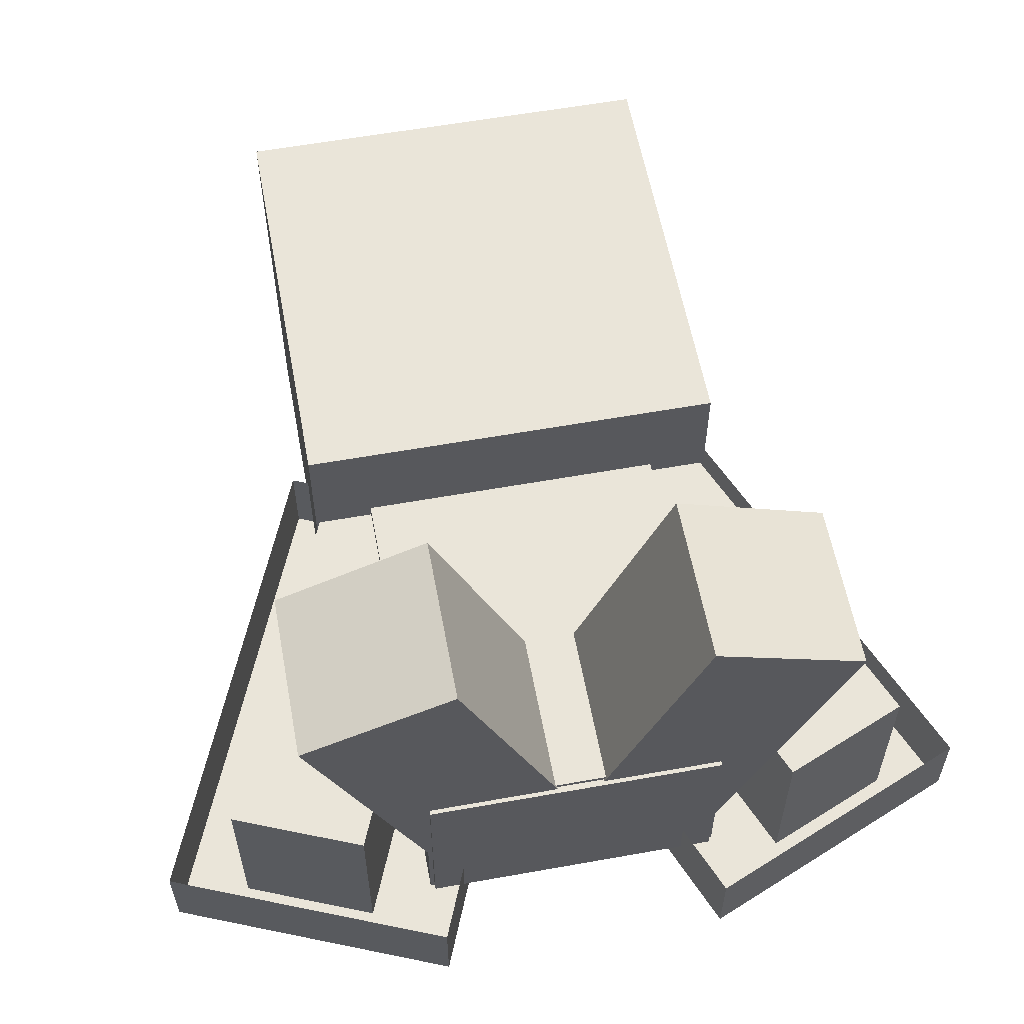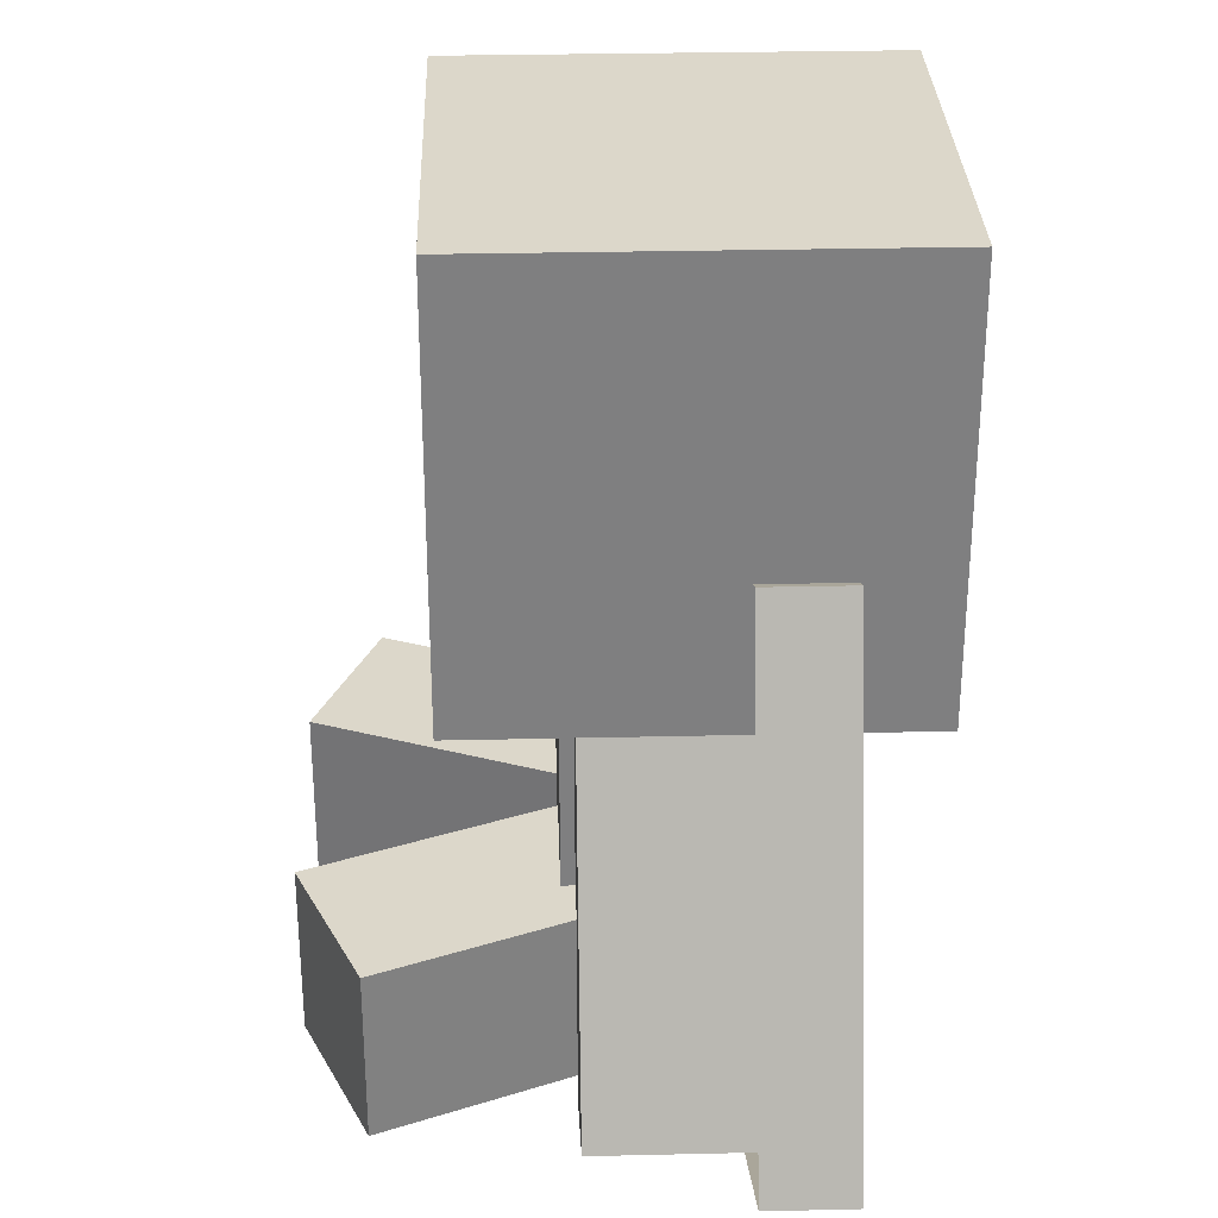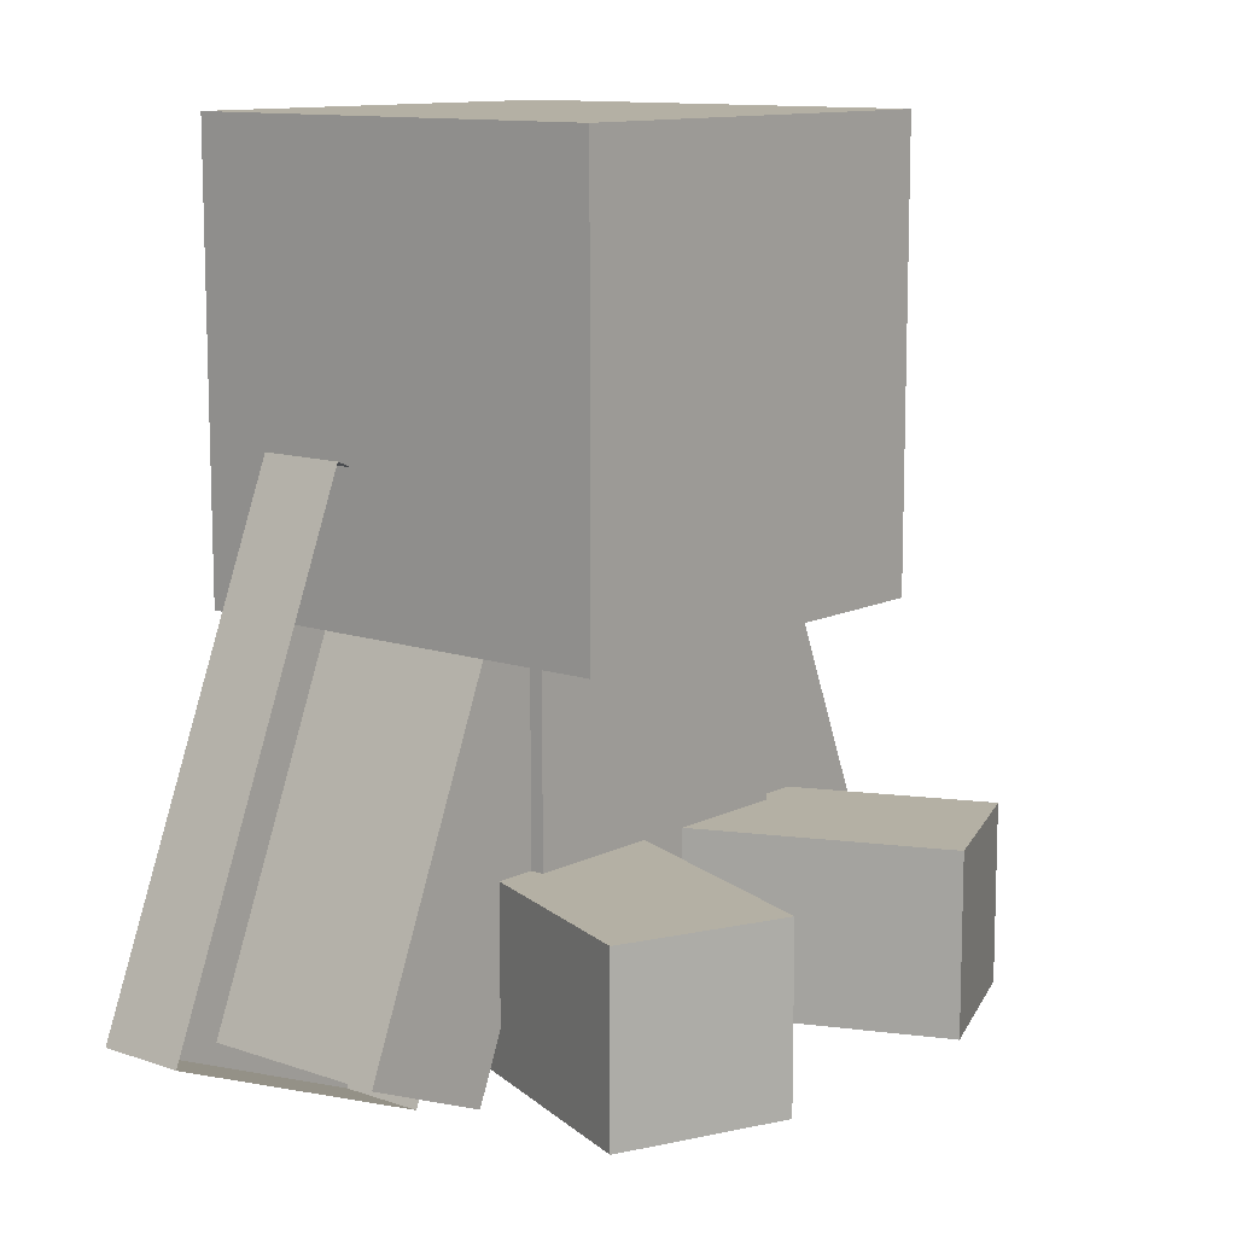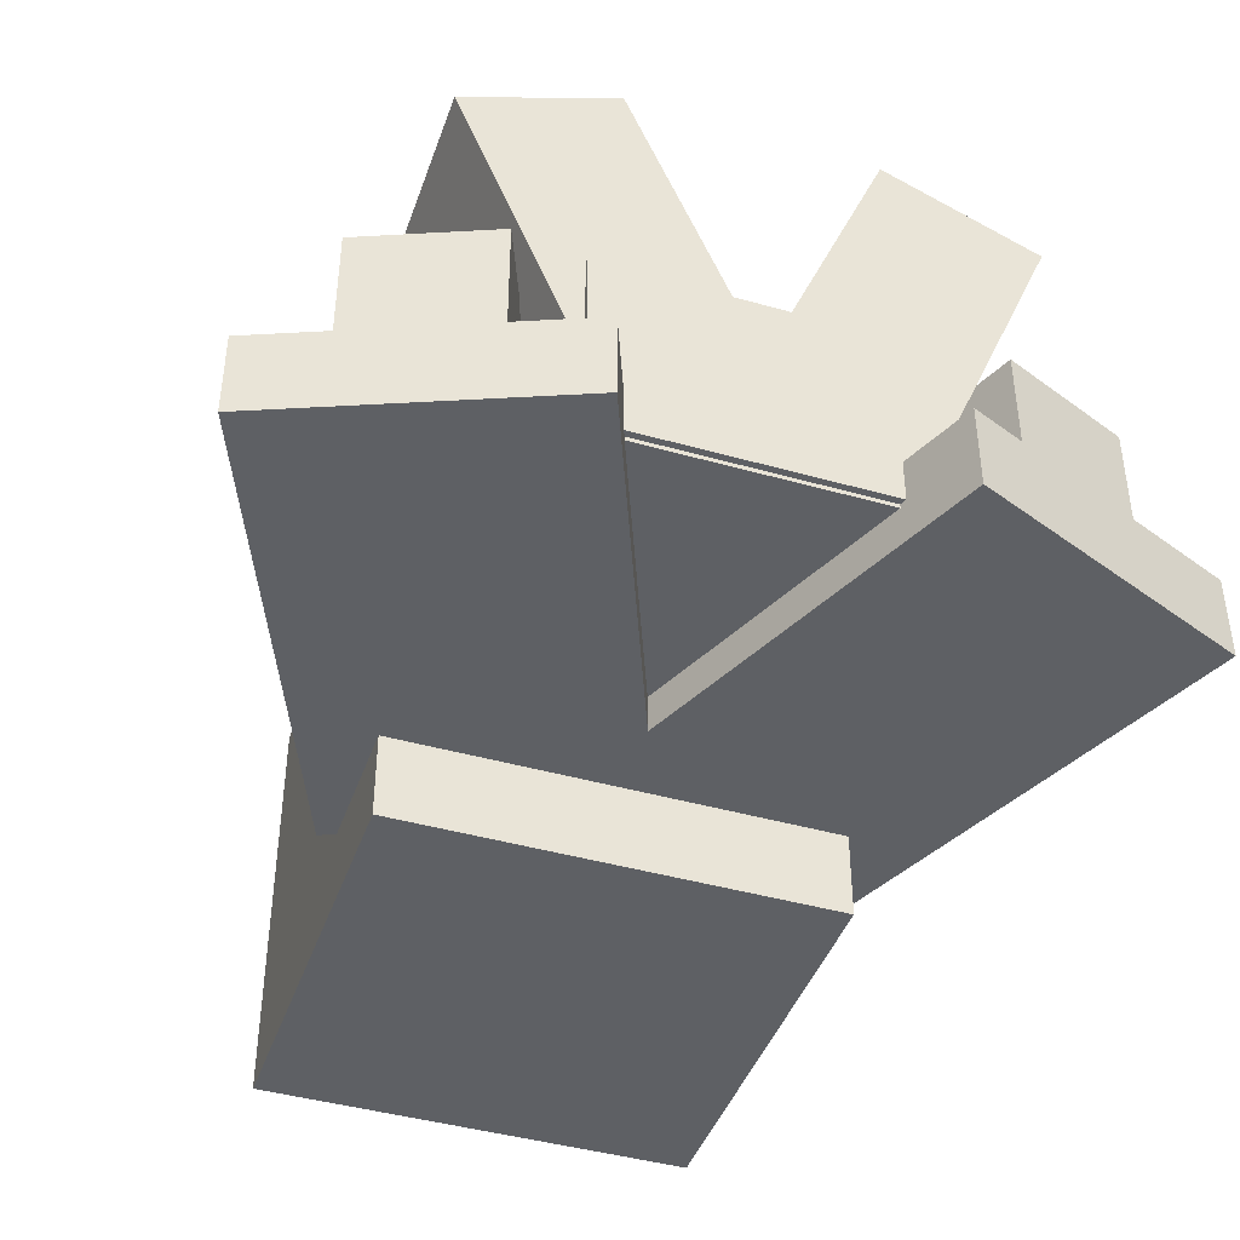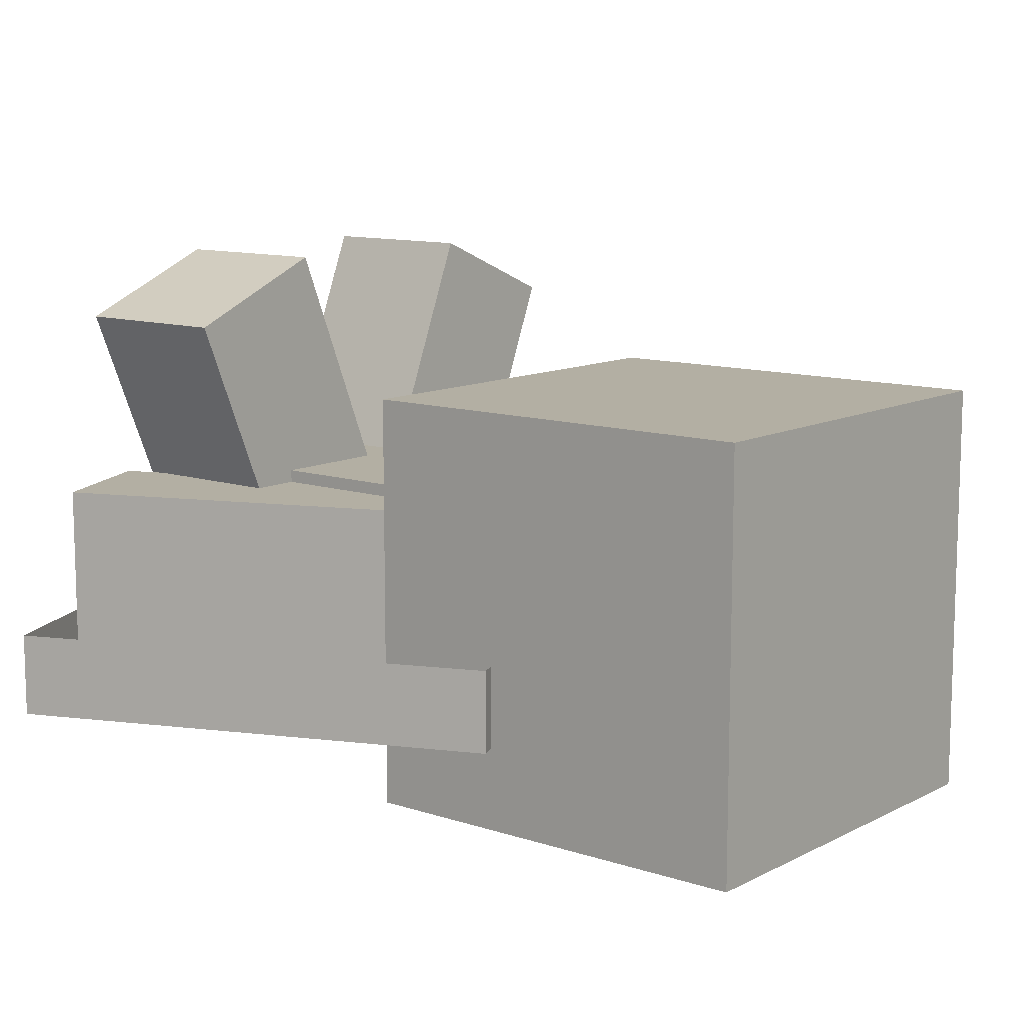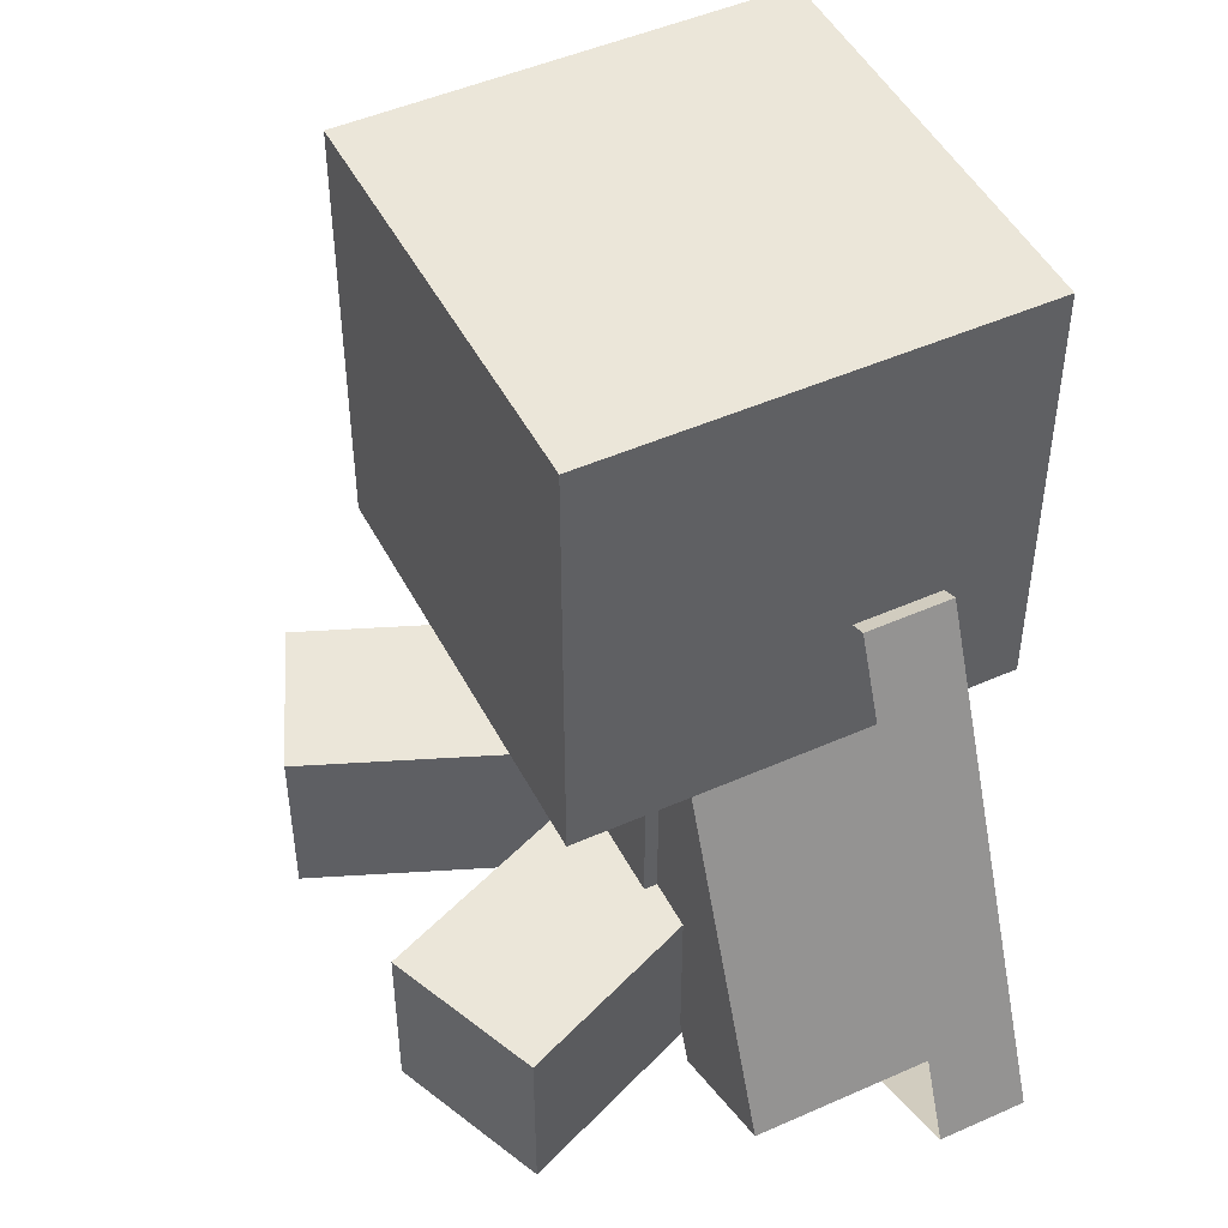
<metadata>
{"format":"obj","ext":"obj","renderer":"f3d","projection":"perspective","resolution":1024,"background":"white","views":[{"elev":58.6,"azim":-10.5,"up":"+Z"},{"elev":30.4,"azim":88.1,"up":"+Y"},{"elev":11.5,"azim":-50.3,"up":"+Y"},{"elev":-42.8,"azim":-18.7,"up":"+Z"},{"elev":11.1,"azim":129.0,"up":"+Z"},{"elev":47.9,"azim":63.5,"up":"+Y"}]}
</metadata>
<code>
o Body
v -0.2188 0 -0.3438
v 0.2188 0.5625 -0.3438
v 0.2188 0 -0.3438
v 0.2188 0.5625 -0.0625
v 0.2188 0 -0.0625
v -0.2188 0.5625 -0.0625
v -0.2188 0 -0.0625
v -0.2188 0.5625 -0.3438
f 1 2 3
f 3 4 5
f 5 6 7
f 7 8 1
f 4 8 6
f 3 7 1
f 1 8 2
f 3 2 4
f 5 4 6
f 7 6 8
f 3 5 7
f 4 2 8
o Body_Layer
v -0.225 0.009375 -0.35
v 0.225 0.5687 -0.35
v 0.225 0.009375 -0.35
v 0.225 0.5687 -0.05625
v 0.225 0.009375 -0.05625
v -0.225 0.5687 -0.05625
v -0.225 0.009375 -0.05625
v -0.225 0.5687 -0.35
f 9 10 11
f 11 12 13
f 13 14 15
f 15 16 9
f 12 16 14
f 11 15 9
f 9 16 10
f 11 10 12
f 13 12 14
f 15 14 16
f 11 13 15
f 12 10 16
o ElytraLeft
v 0.2171 -0.1064 -0.4062
v 0.3367 0.7481 -0.4062
v 0.6213 0.06098 -0.4062
v 0.3367 0.7481 -0.2812
v 0.6213 0.06098 -0.2812
v 0.2171 -0.1064 -0.2812
v -0.06753 0.5807 -0.4062
v -0.06753 0.5807 -0.2812
f 17 18 19
f 19 20 21
f 22 23 17
f 20 23 24
f 19 22 17
f 17 23 18
f 19 18 20
f 22 24 23
f 20 18 23
f 19 21 22
o ElytraRight
v -0.6213 0.06098 -0.4062
v 0.06753 0.5807 -0.4062
v -0.2171 -0.1064 -0.4062
v 0.06753 0.5807 -0.2812
v -0.2171 -0.1064 -0.2812
v -0.6213 0.06098 -0.2812
v -0.3367 0.7481 -0.4062
v -0.3367 0.7481 -0.2812
f 25 26 27
f 27 28 29
f 30 31 25
f 28 31 32
f 27 30 25
f 25 31 26
f 27 26 28
f 30 32 31
f 28 26 31
f 27 29 30
o Hat_Layer
v -0.3125 0.5312 -0.5312
v 0.3125 1.156 -0.5312
v 0.3125 0.5312 -0.5312
v 0.3125 1.156 0.09375
v 0.3125 0.5312 0.09375
v -0.3125 1.156 0.09375
v -0.3125 0.5312 0.09375
v -0.3125 1.156 -0.5312
f 33 34 35
f 35 36 37
f 37 38 39
f 39 40 33
f 36 40 38
f 35 39 33
f 33 40 34
f 35 34 36
f 37 36 38
f 39 38 40
f 36 34 40
f 35 37 39
o Head
v -0.2969 0.5625 -0.5156
v 0.2969 1.141 -0.5156
v 0.2969 0.5625 -0.5156
v 0.2969 1.141 0.07812
v 0.2969 0.5625 0.07812
v -0.2969 1.141 0.07812
v -0.2969 0.5625 0.07812
v -0.2969 1.141 -0.5156
f 41 42 43
f 43 44 45
f 45 46 47
f 47 48 41
f 44 48 46
f 43 47 41
f 41 48 42
f 43 42 44
f 45 44 46
f 47 46 48
f 44 42 48
f 43 45 47
o Left_Arm
v 0.3247 -0.01685 -0.3312
v 0.2827 0.5746 -0.3312
v 0.4979 0.05491 -0.3312
v 0.2827 0.5746 -0.08125
v 0.4979 0.05491 -0.08125
v 0.1094 0.5028 -0.08125
v 0.3247 -0.01685 -0.08125
v 0.1094 0.5028 -0.3312
f 49 50 51
f 51 52 53
f 53 54 55
f 55 56 49
f 52 56 54
f 51 55 49
f 49 56 50
f 51 50 52
f 53 52 54
f 55 54 56
f 52 50 56
f 51 53 55
o Left_Arm_Layer
v 0.5061 0.05152 -0.3375
v 0.1013 0.5062 -0.3375
v 0.286 0.5828 -0.3375
v 0.286 0.5828 -0.075
v 0.5061 0.05152 -0.075
v 0.1013 0.5062 -0.075
v 0.3213 -0.02501 -0.075
v 0.3213 -0.02501 -0.3375
f 57 58 59
f 57 60 61
f 61 62 63
f 63 58 64
f 60 58 62
f 57 63 64
f 57 64 58
f 57 59 60
f 61 60 62
f 63 62 58
f 57 61 63
f 60 59 58
o Left_Leg
v -0.02951 0.0125 -0.2527
v 0.1812 0.2469 -0.34
v 0.1812 0.0125 -0.34
v 0.3965 0.2469 0.1797
v 0.3965 0.0125 0.1797
v 0.1857 0.2469 0.267
v 0.1857 0.0125 0.267
v -0.02951 0.2469 -0.2527
f 65 66 67
f 67 68 69
f 69 70 71
f 71 72 65
f 68 72 70
f 65 69 71
f 65 72 66
f 68 66 72
f 67 66 68
f 69 68 70
f 71 70 72
f 65 67 69
o Left_Leg_Layer
v -0.03529 0.00625 -0.2503
v 0.187 0.2531 -0.3424
v 0.187 0.00625 -0.3424
v 0.4071 0.2531 0.1888
v 0.4071 0.00625 0.1888
v 0.1848 0.2531 0.2809
v 0.1848 0.00625 0.2809
v -0.03529 0.2531 -0.2503
f 73 74 75
f 75 76 77
f 77 78 79
f 79 80 73
f 78 74 80
f 75 79 73
f 73 80 74
f 75 74 76
f 77 76 78
f 79 78 80
f 78 76 74
f 75 77 79
o Right_Arm
v -0.4979 0.05491 -0.3312
v -0.1094 0.5028 -0.3312
v -0.3247 -0.01685 -0.3312
v -0.1094 0.5028 -0.08125
v -0.3247 -0.01685 -0.08125
v -0.2827 0.5746 -0.08125
v -0.4979 0.05491 -0.08125
v -0.2827 0.5746 -0.3312
f 81 82 83
f 83 84 85
f 85 86 87
f 87 88 81
f 84 88 86
f 83 87 81
f 81 88 82
f 83 82 84
f 85 84 86
f 87 86 88
f 84 82 88
f 83 85 87
o Right_Arm_Layer
v -0.5061 0.05152 -0.3375
v -0.1013 0.5062 -0.3375
v -0.3213 -0.02501 -0.3375
v -0.1013 0.5062 -0.075
v -0.3213 -0.02501 -0.075
v -0.5061 0.05152 -0.075
v -0.286 0.5828 -0.075
v -0.286 0.5828 -0.3375
f 89 90 91
f 91 92 93
f 94 92 95
f 94 96 89
f 92 96 95
f 91 94 89
f 89 96 90
f 91 90 92
f 94 93 92
f 94 95 96
f 91 93 94
f 92 90 96
o Right_Leg
v -0.1667 0.0125 -0.3397
v 0.04407 0.2469 -0.2524
v 0.04407 0.0125 -0.2524
v -0.1712 0.2469 0.2673
v -0.1712 0.0125 0.2673
v -0.3819 0.2469 0.18
v -0.3819 0.0125 0.18
v -0.1667 0.2469 -0.3397
f 97 98 99
f 99 100 101
f 101 102 103
f 103 104 97
f 100 104 102
f 99 103 97
f 97 104 98
f 99 98 100
f 101 100 102
f 103 102 104
f 100 98 104
f 99 101 103
o Right_Leg_Layer
v -0.1725 0.00625 -0.3421
v 0.04985 0.2531 -0.25
v 0.04985 0.00625 -0.25
v -0.1702 0.2531 0.2812
v -0.1702 0.00625 0.2812
v -0.3925 0.2531 0.1892
v -0.3925 0.00625 0.1892
v -0.1725 0.2531 -0.3421
f 105 106 107
f 107 108 109
f 109 110 111
f 111 112 105
f 108 112 110
f 107 111 105
f 105 112 106
f 107 106 108
f 109 108 110
f 111 110 112
f 108 106 112
f 107 109 111

</code>
